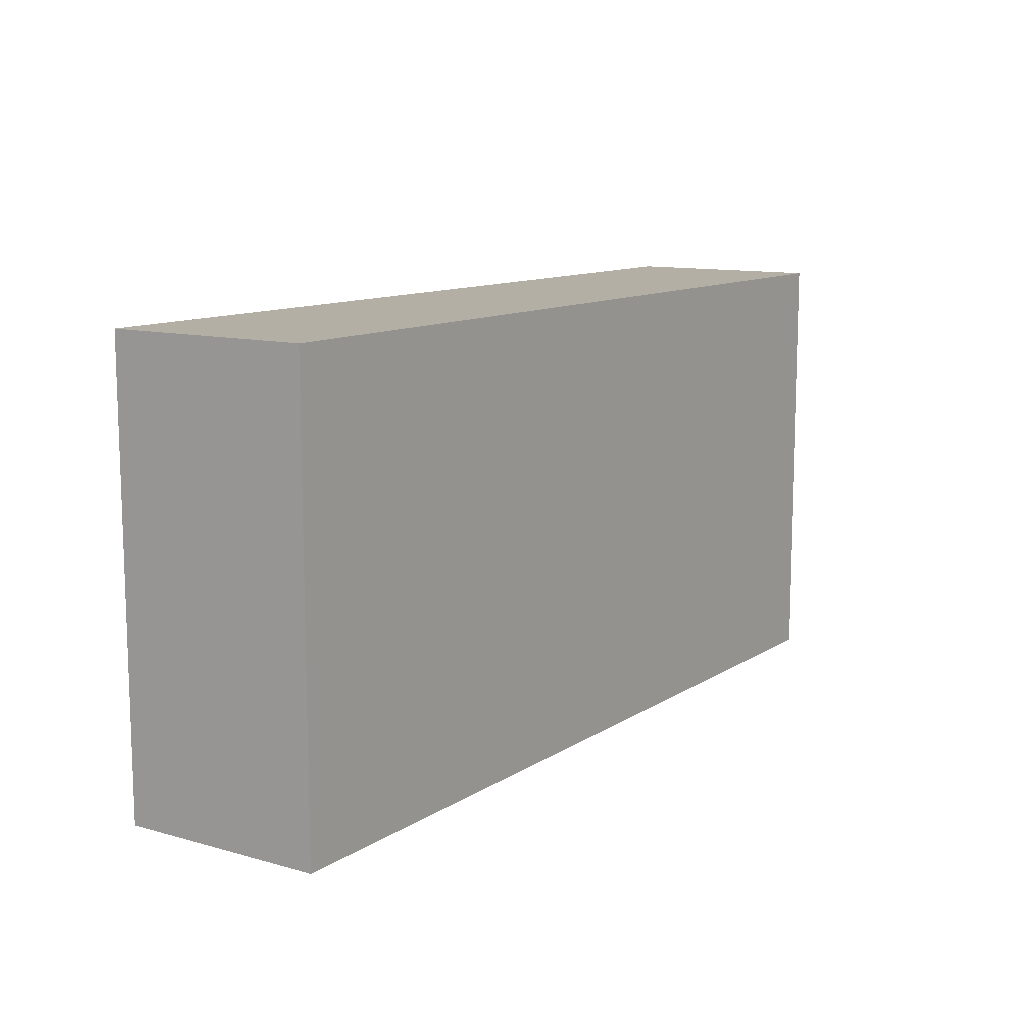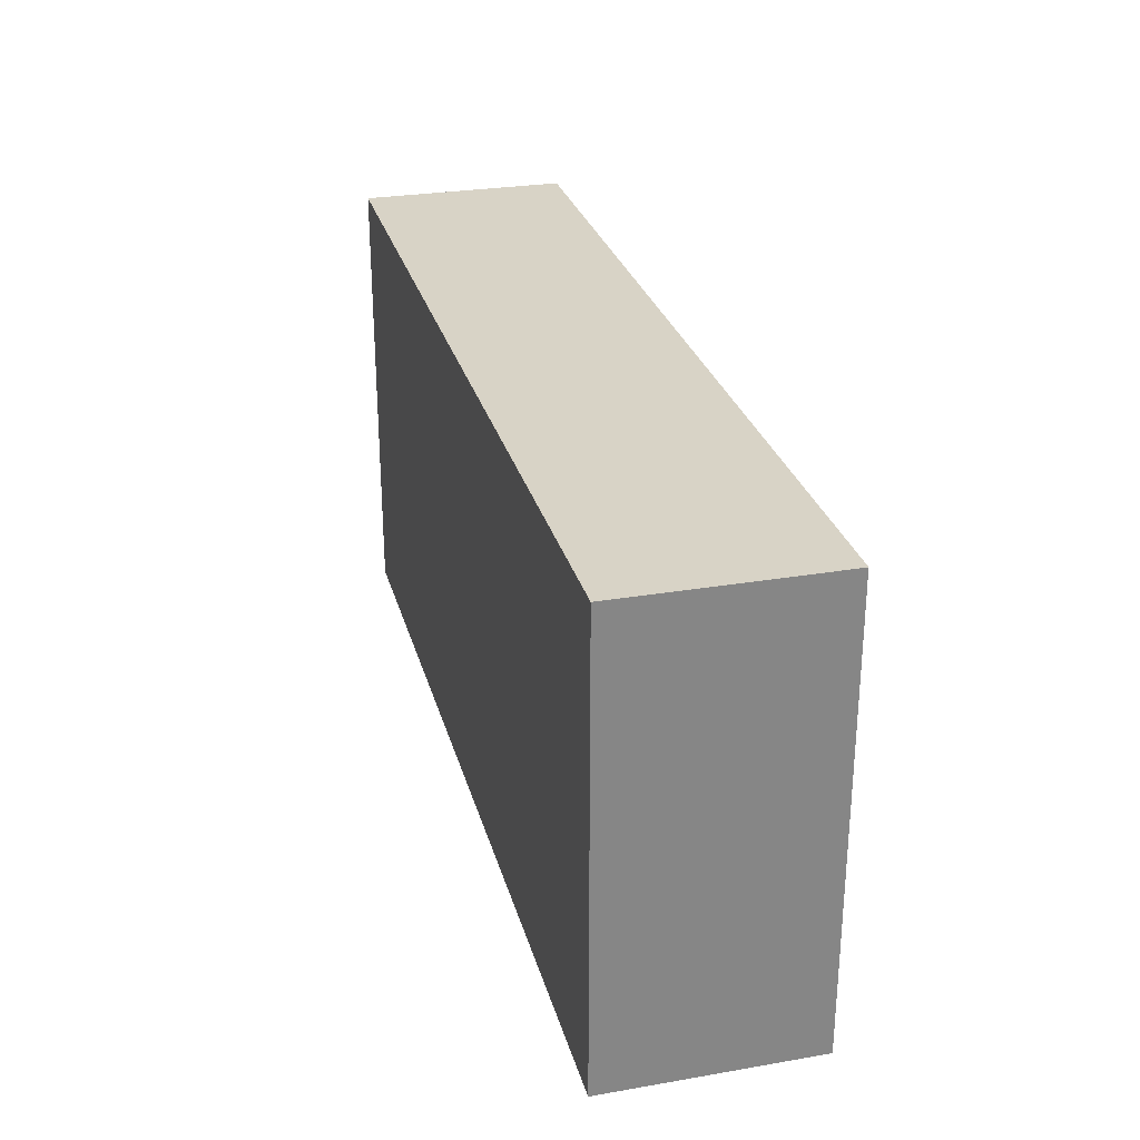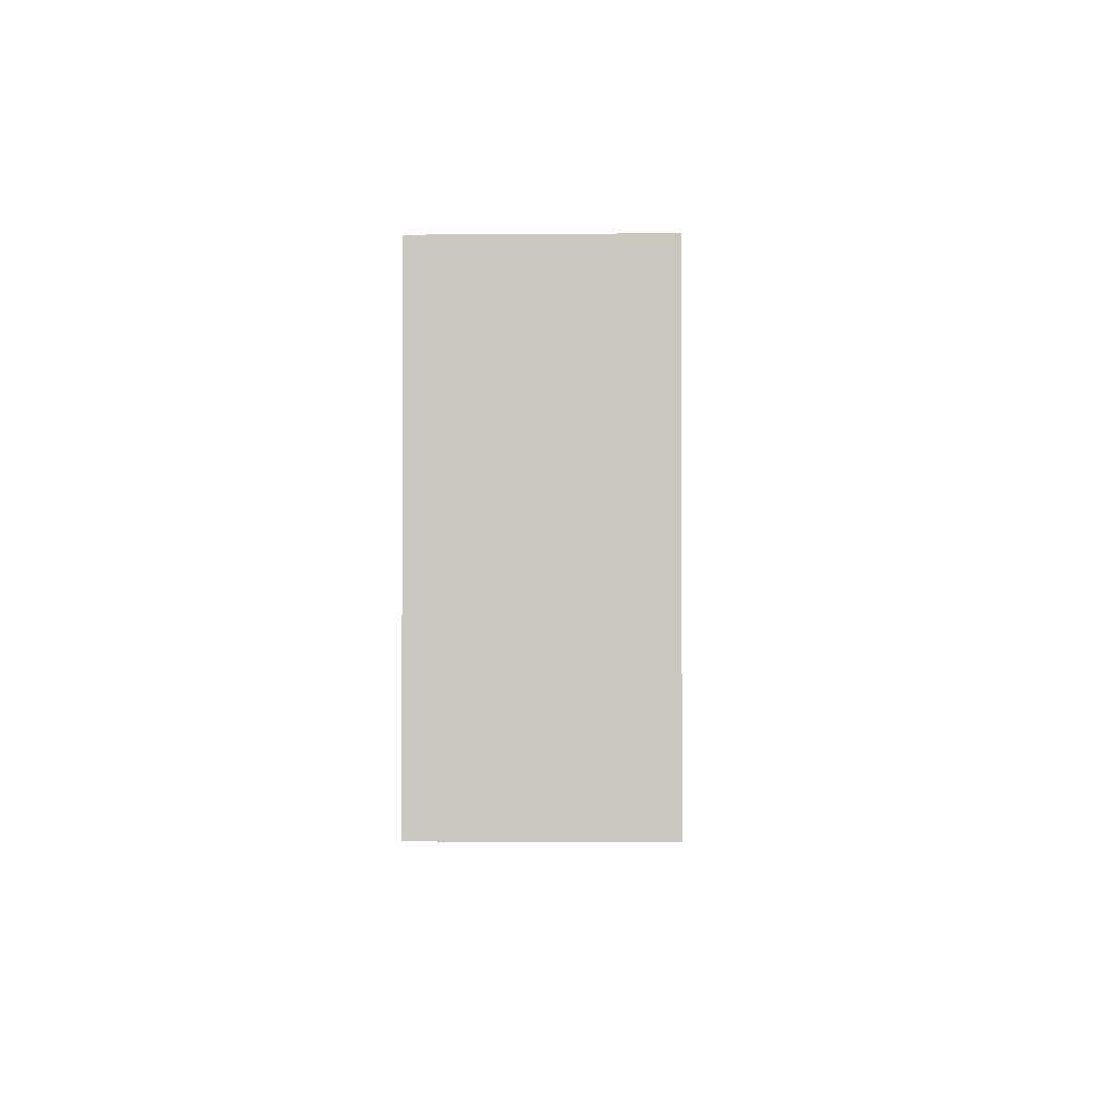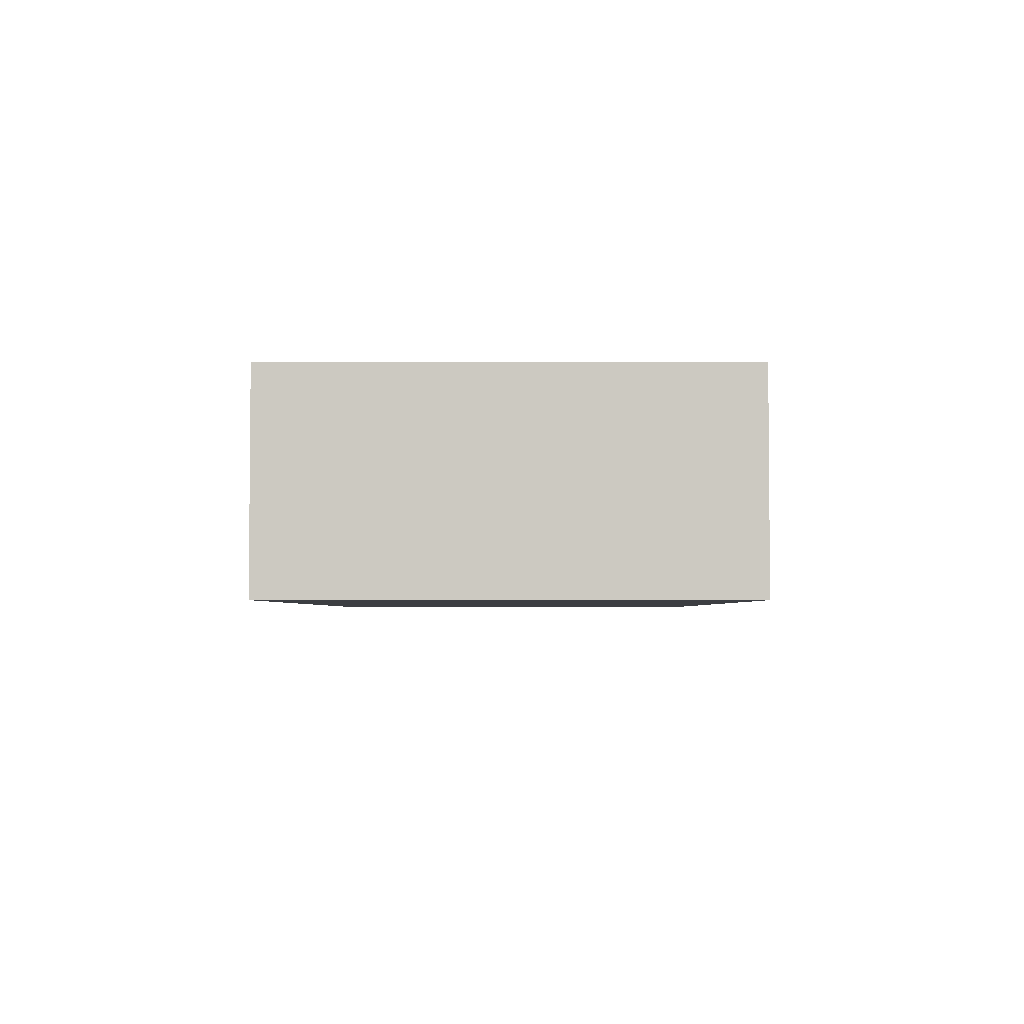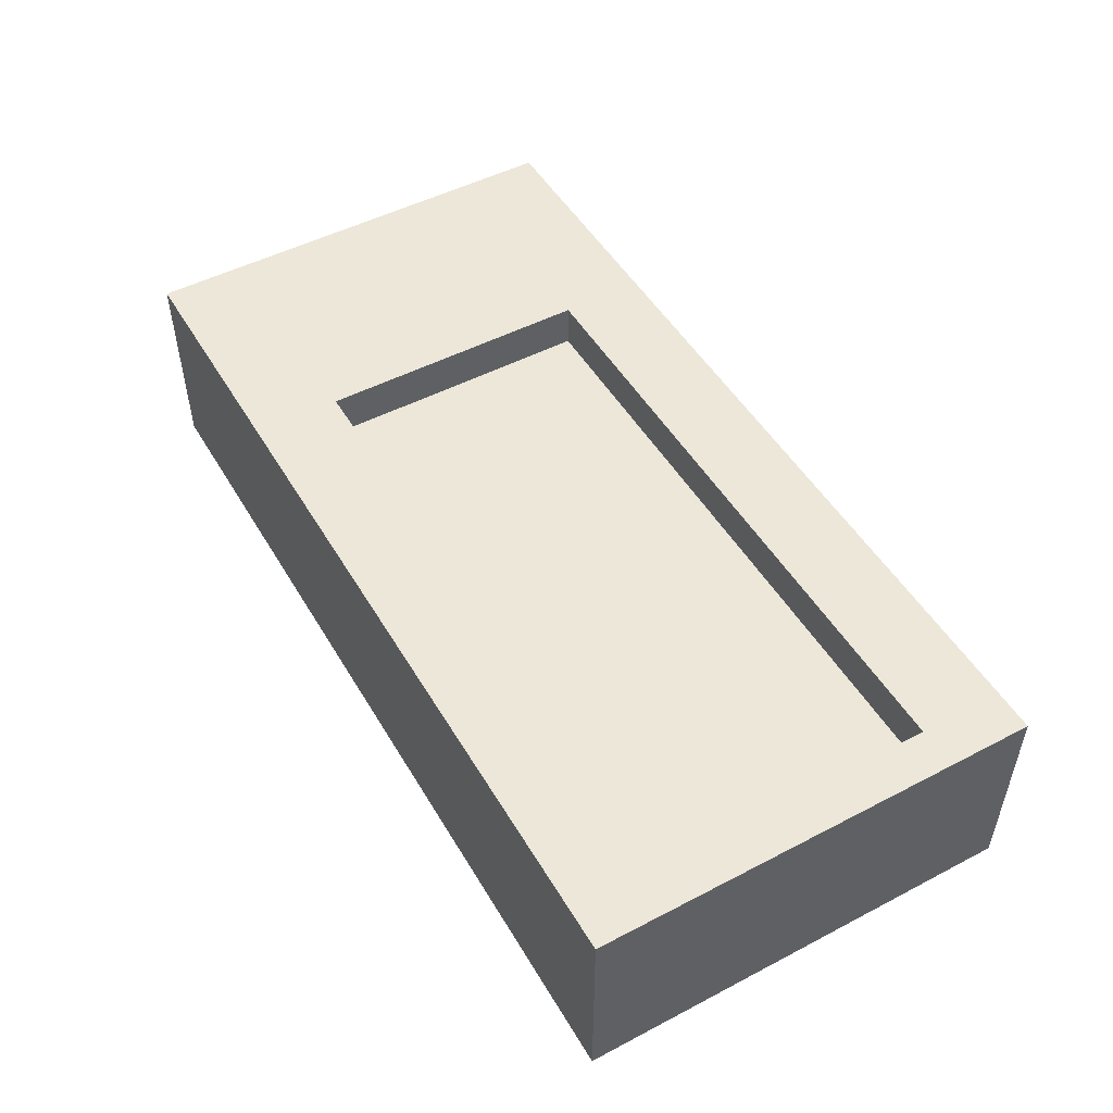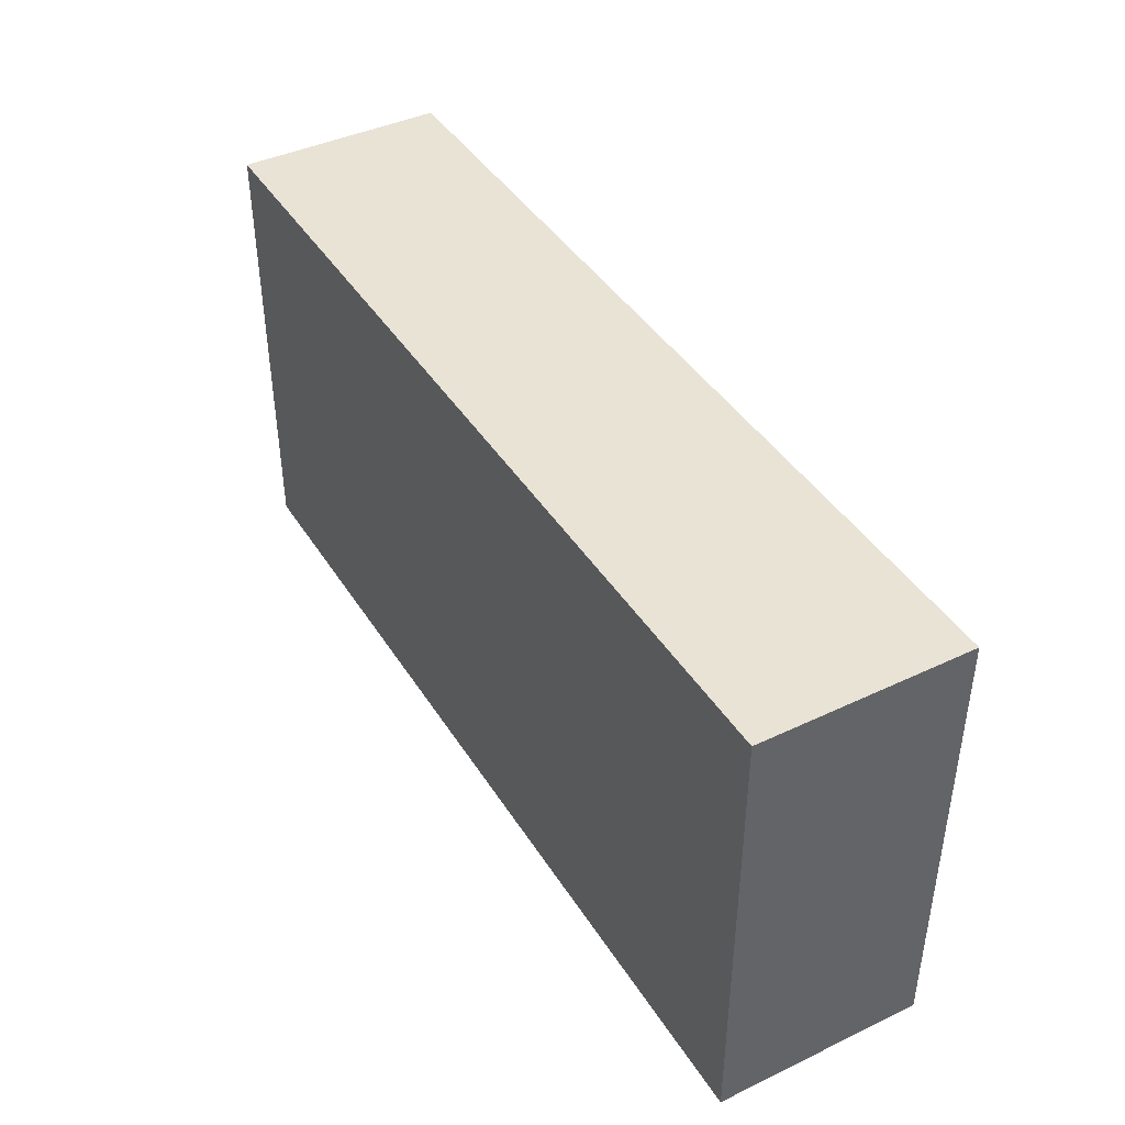
<metadata>
{"format":"obj","ext":"obj","renderer":"f3d","projection":"perspective","resolution":1024,"background":"white","views":[{"elev":11.3,"azim":-56.0,"up":"+Z"},{"elev":28.1,"azim":75.5,"up":"+Z"},{"elev":-2.2,"azim":91.7,"up":"+Z"},{"elev":-3.4,"azim":90.3,"up":"+Y"},{"elev":50.0,"azim":-119.8,"up":"+Y"},{"elev":42.0,"azim":60.3,"up":"+Z"}]}
</metadata>
<code>
v 4.45 1.36 -0.56
v 4.45 1.36 -2.38
v 4.45 1.06 -2.38
v 4.45 1.06 -0.56
v 4.45 1.36 -2.38
v 0.275 1.36 -2.38
v 0.275 1.06 -2.38
v 4.45 1.06 -2.38
v 0.275 1.36 -2.38
v 0.275 1.36 -0.56
v 0.275 1.06 -0.56
v 0.275 1.06 -2.38
v 0.275 1.36 -0.56
v 4.45 1.36 -0.56
v 4.45 1.06 -0.56
v 0.275 1.06 -0.56
v 0.275 1.06 -0.56
v 4.45 1.06 -0.56
v 4.45 1.06 -2.38
v 0.275 1.06 -2.38
v 6.02 0 -2.96
v 0 0 -2.96
v 0 1.36 -2.96
v 6.02 1.36 -2.96
v 6.02 0 0
v 6.02 0 -2.96
v 6.02 1.36 -2.96
v 6.02 1.36 0
v 0 0 0
v 6.02 0 0
v 6.02 1.36 0
v 0 1.36 0
v 0 0 -2.96
v 0 0 0
v 0 1.36 0
v 0 1.36 -2.96
v 4.45 1.36 -2.38
v 4.45 1.36 -0.56
v 0.275 1.36 -0.56
v 0.275 1.36 -2.38
v 0 1.36 -2.96
v 0 1.36 0
v 6.02 1.36 0
v 6.02 1.36 -2.96
v 0 0 0
v 0 0 -2.96
v 6.02 0 -2.96
v 6.02 0 0
g 1ecc2cc0-e2eb-11ea-a69a-54bf646e7e1f
f 1 2 4
f 4 2 3
g 1ece9dc6-e2eb-11ea-a3cd-54bf646e7e1f
f 5 6 8
f 8 6 7
g 1ed11074-e2eb-11ea-bef4-54bf646e7e1f
f 9 10 12
f 12 10 11
g 1ed37f90-e2eb-11ea-a03e-54bf646e7e1f
f 13 14 16
f 16 14 15
g 1ed5a24a-e2eb-11ea-a7ef-54bf646e7e1f
f 18 19 17
f 17 19 20
g 1e13b1c6-e2eb-11ea-80a6-54bf646e7e1f
f 21 22 24
f 24 22 23
g 1e153842-e2eb-11ea-aa82-54bf646e7e1f
f 25 26 28
f 28 26 27
g 1e1697d2-e2eb-11ea-9c84-54bf646e7e1f
f 29 30 32
f 32 30 31
g 1e17f764-e2eb-11ea-9e88-54bf646e7e1f
f 33 34 36
f 36 34 35
g 1e197e00-e2eb-11ea-9ae7-54bf646e7e1f
f 38 43 37
f 37 43 44
f 37 44 41
f 43 38 42
f 42 38 39
f 42 39 40
f 42 40 41
f 41 40 37
g 1e1addde-e2eb-11ea-83ca-54bf646e7e1f
f 46 47 45
f 45 47 48

</code>
